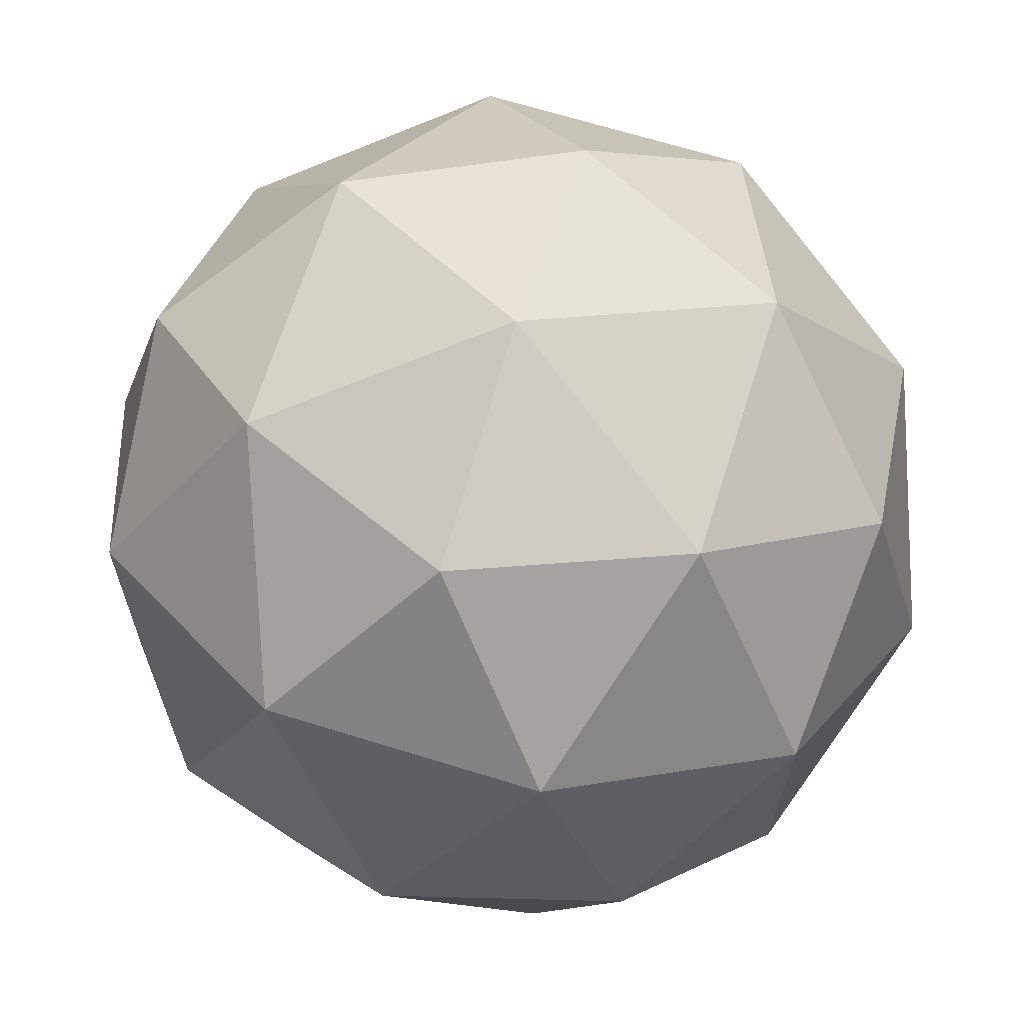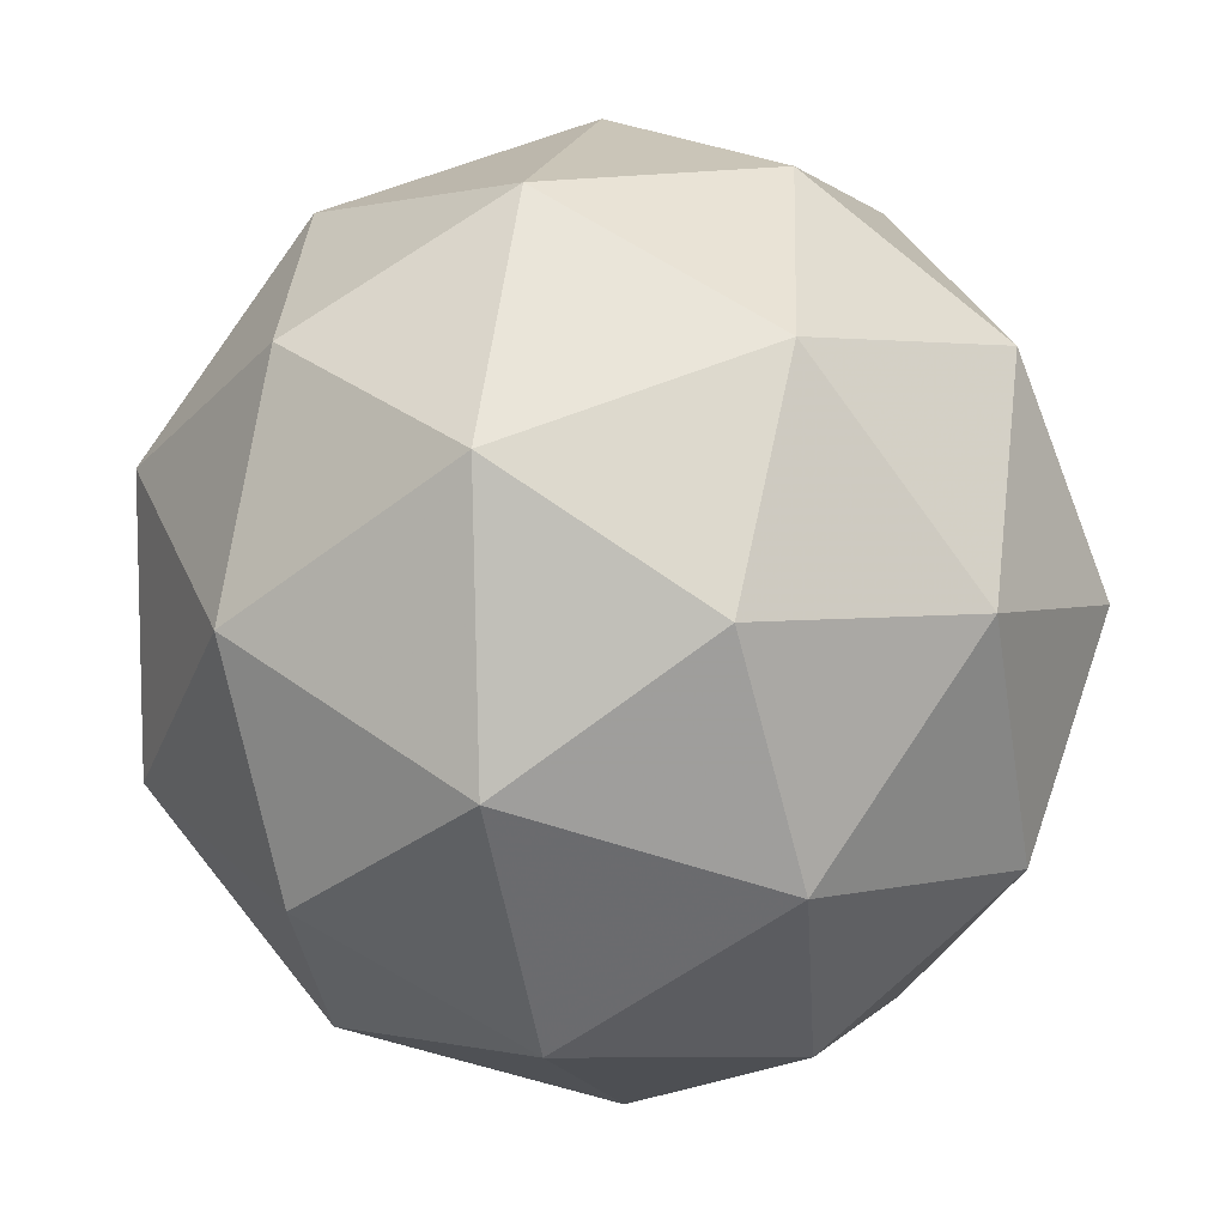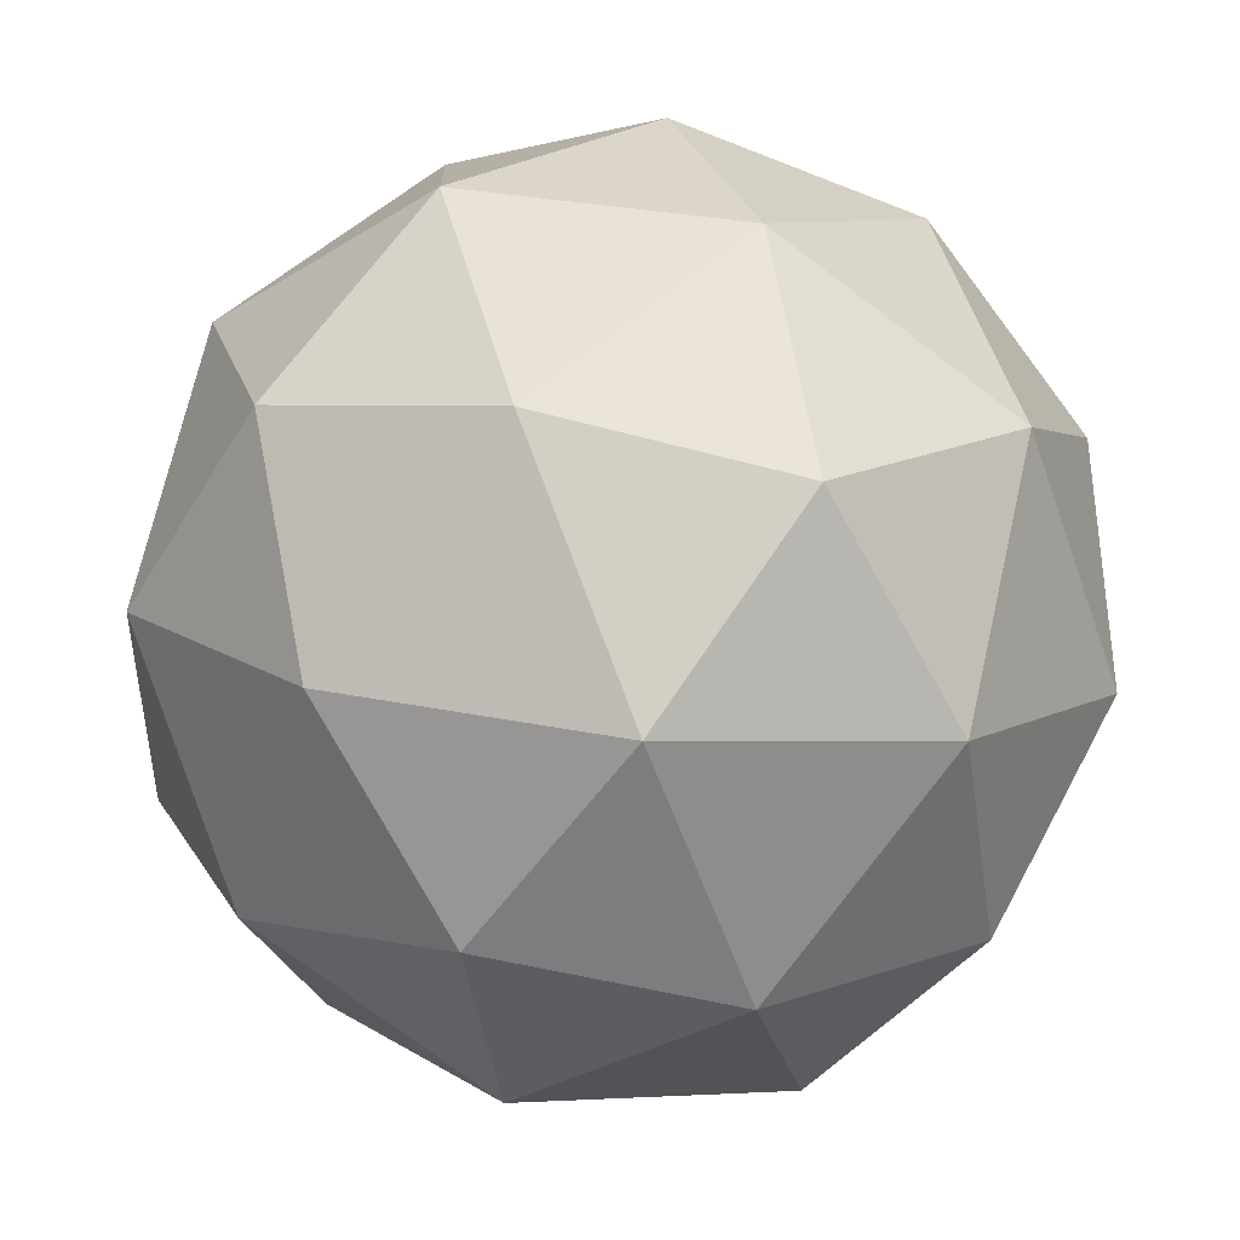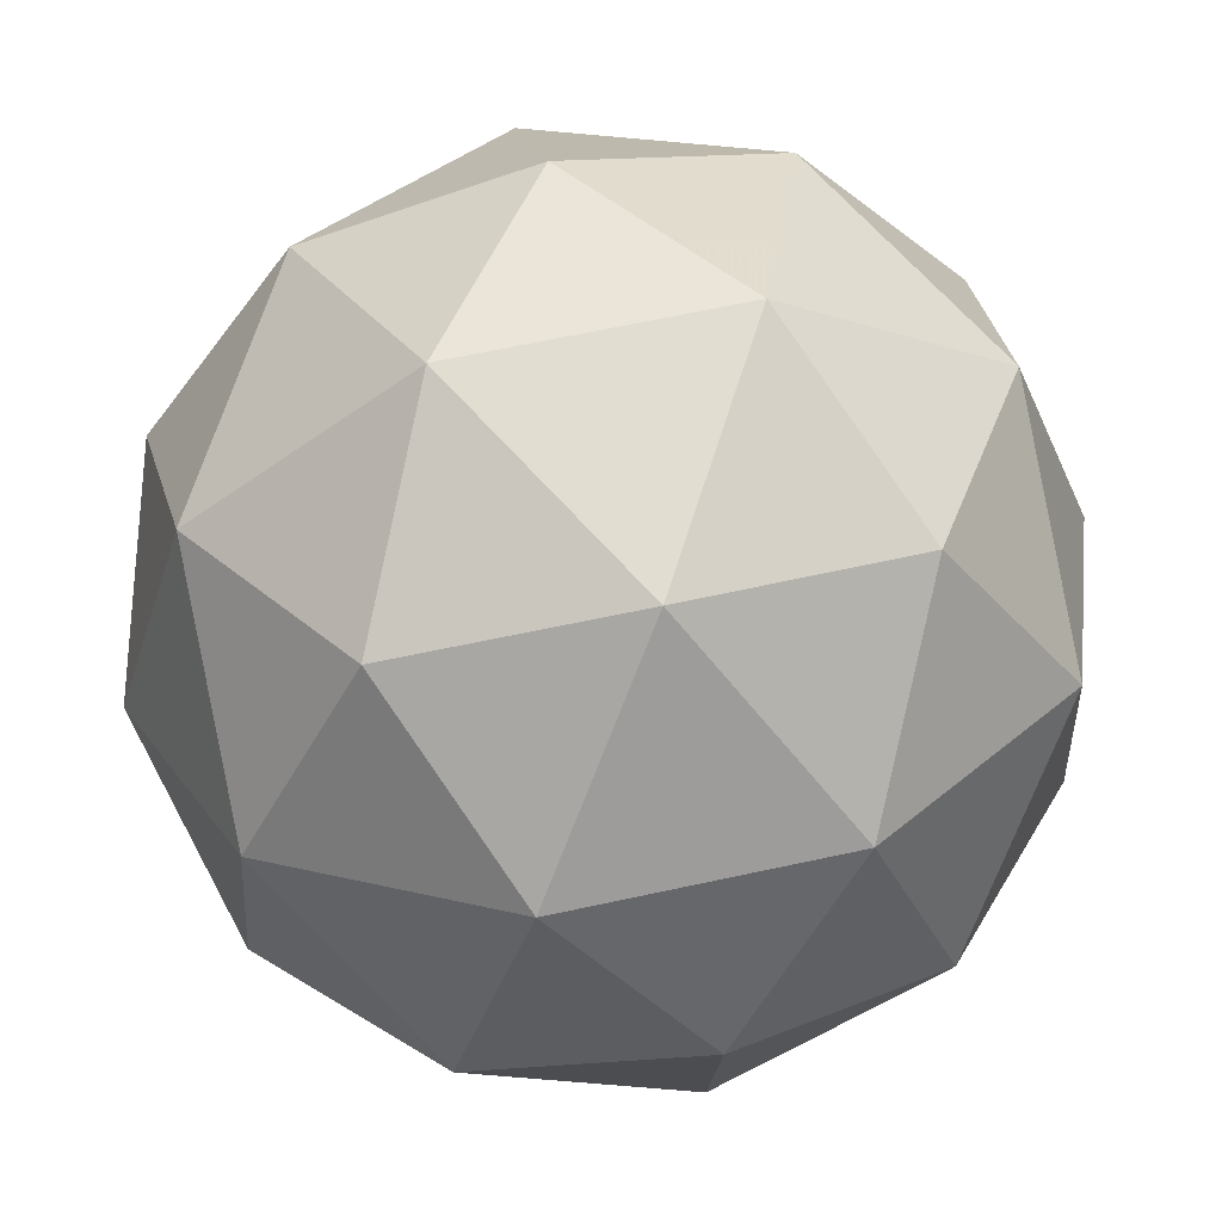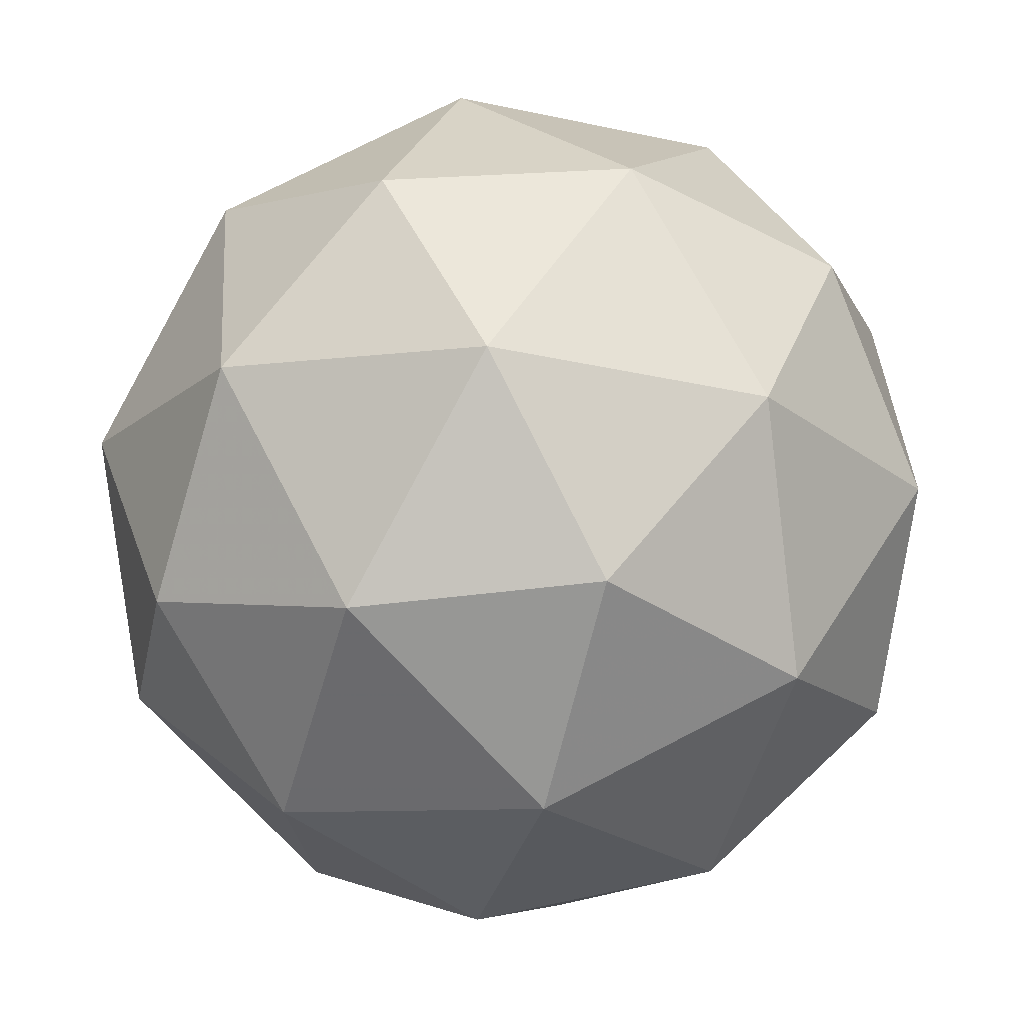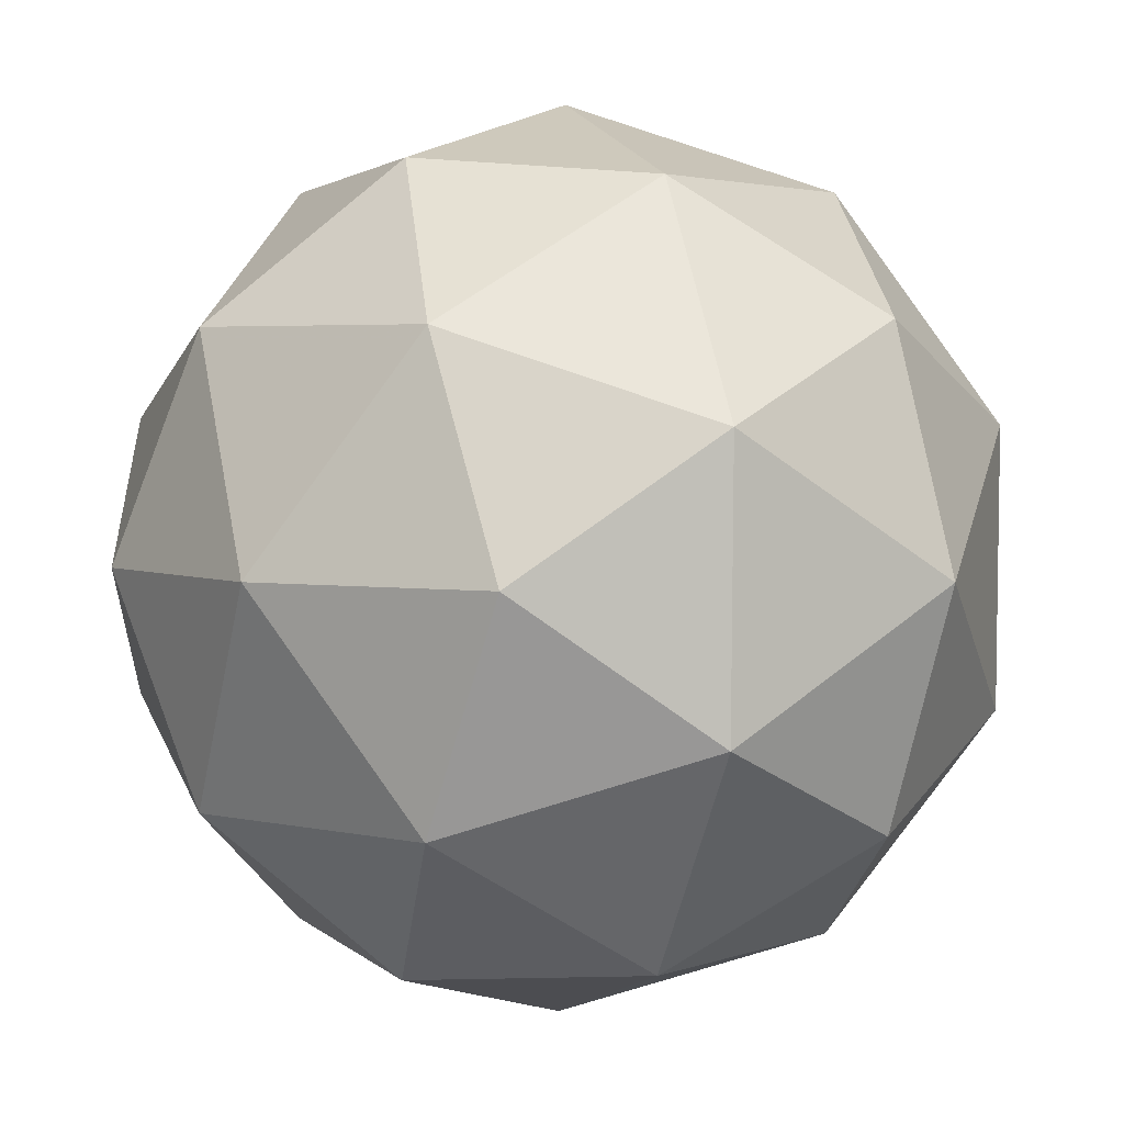
<metadata>
{"format":"obj","ext":"obj","renderer":"f3d","projection":"perspective","resolution":1024,"background":"white","views":[{"elev":-68.7,"azim":-49.3,"up":"+Y"},{"elev":79.5,"azim":52.1,"up":"+Y"},{"elev":-50.4,"azim":3.2,"up":"+Y"},{"elev":-43.1,"azim":147.3,"up":"+Y"},{"elev":42.2,"azim":-165.7,"up":"+Y"},{"elev":51.8,"azim":-57.9,"up":"+Z"}]}
</metadata>
<code>
v -10.15 -8.535 31.65
v -10.2 -8.594 31.69
v -10.17 -8.605 31.61
v -10.18 -8.531 31.57
v -10.21 -8.474 31.63
v -10.22 -8.513 31.7
v -10.25 -8.627 31.64
v -10.24 -8.588 31.56
v -10.26 -8.507 31.57
v -10.28 -8.496 31.65
v -10.28 -8.571 31.69
v -10.3 -8.567 31.61
v -10.15 -8.573 31.63
v -10.16 -8.567 31.68
v -10.18 -8.608 31.66
v -10.2 -8.554 31.71
v -10.18 -8.519 31.69
v -10.15 -8.529 31.61
v -10.17 -8.571 31.59
v -10.17 -8.496 31.64
v -10.19 -8.494 31.6
v -10.21 -8.484 31.67
v -10.24 -8.588 31.7
v -10.25 -8.54 31.71
v -10.21 -8.628 31.62
v -10.22 -8.621 31.67
v -10.21 -8.561 31.56
v -10.2 -8.605 31.58
v -10.23 -8.48 31.6
v -10.22 -8.513 31.56
v -10.25 -8.497 31.69
v -10.25 -8.474 31.64
v -10.27 -8.607 31.67
v -10.25 -8.618 31.59
v -10.25 -8.547 31.56
v -10.28 -8.493 31.61
v -10.29 -8.53 31.68
v -10.29 -8.605 31.62
v -10.3 -8.572 31.66
v -10.28 -8.582 31.58
v -10.29 -8.534 31.59
v -10.3 -8.528 31.63
f 1 14 13
f 2 14 16
f 1 13 18
f 1 18 20
f 1 20 17
f 2 16 23
f 3 15 25
f 4 19 27
f 5 21 29
f 6 22 31
f 2 23 26
f 3 25 28
f 4 27 30
f 5 29 32
f 6 31 24
f 7 33 38
f 8 34 40
f 9 35 41
f 10 36 42
f 11 37 39
f 39 42 12
f 39 37 42
f 37 10 42
f 42 41 12
f 42 36 41
f 36 9 41
f 41 40 12
f 41 35 40
f 35 8 40
f 40 38 12
f 40 34 38
f 34 7 38
f 38 39 12
f 38 33 39
f 33 11 39
f 24 37 11
f 24 31 37
f 31 10 37
f 32 36 10
f 32 29 36
f 29 9 36
f 30 35 9
f 30 27 35
f 27 8 35
f 28 34 8
f 28 25 34
f 25 7 34
f 26 33 7
f 26 23 33
f 23 11 33
f 31 32 10
f 31 22 32
f 22 5 32
f 29 30 9
f 29 21 30
f 21 4 30
f 27 28 8
f 27 19 28
f 19 3 28
f 25 26 7
f 25 15 26
f 15 2 26
f 23 24 11
f 23 16 24
f 16 6 24
f 17 22 6
f 17 20 22
f 20 5 22
f 20 21 5
f 20 18 21
f 18 4 21
f 18 19 4
f 18 13 19
f 13 3 19
f 16 17 6
f 16 14 17
f 14 1 17
f 13 15 3
f 13 14 15
f 14 2 15

</code>
